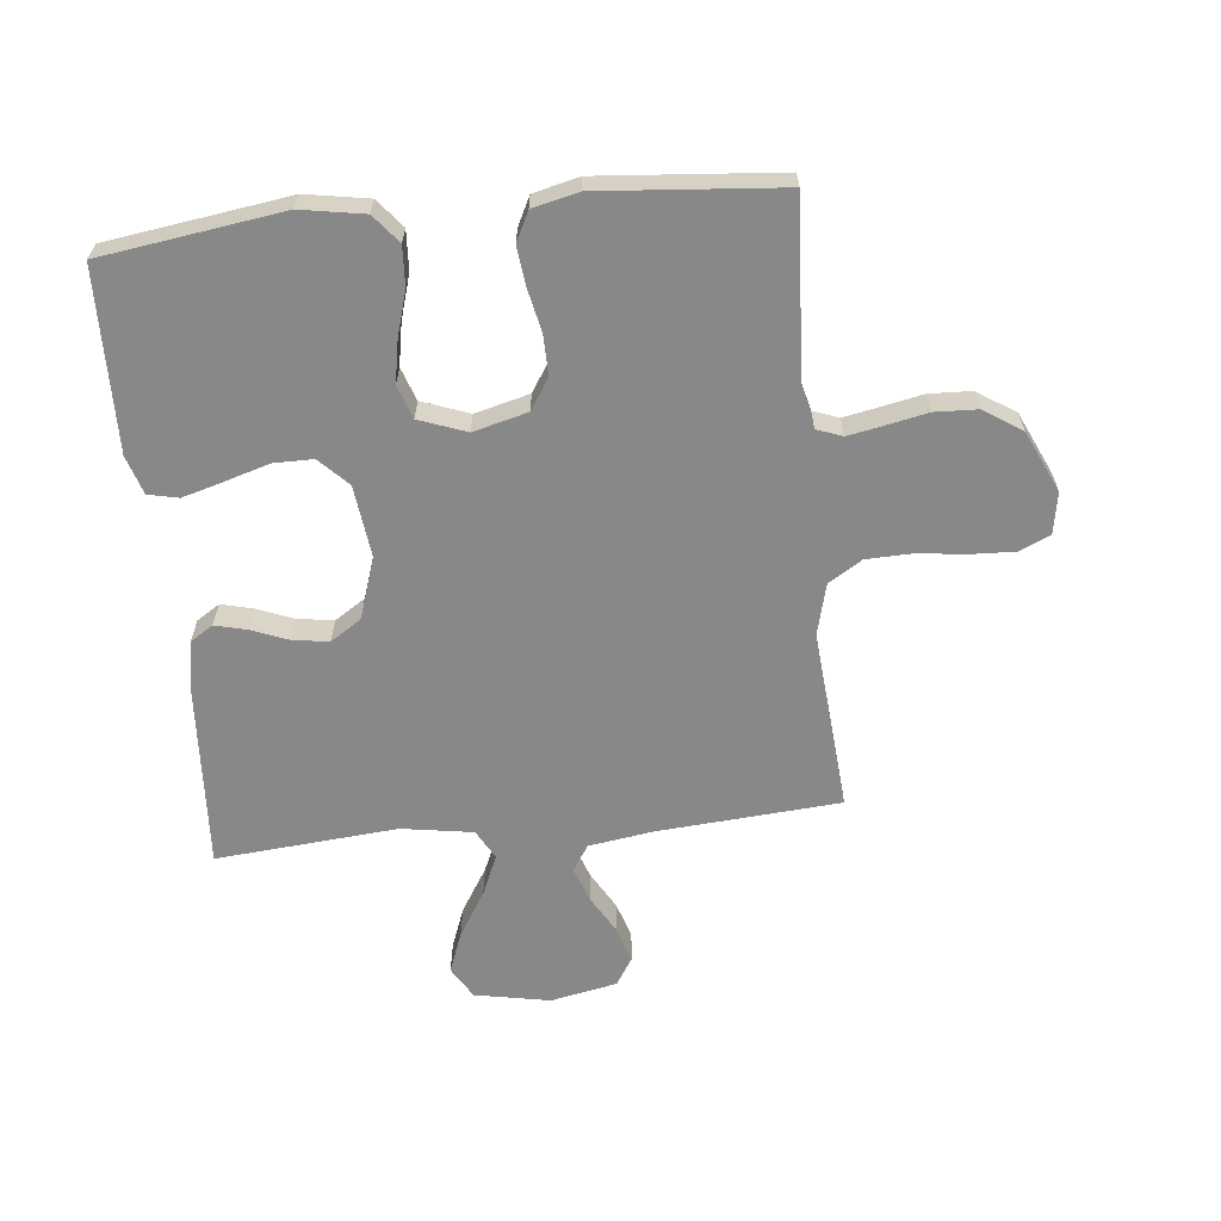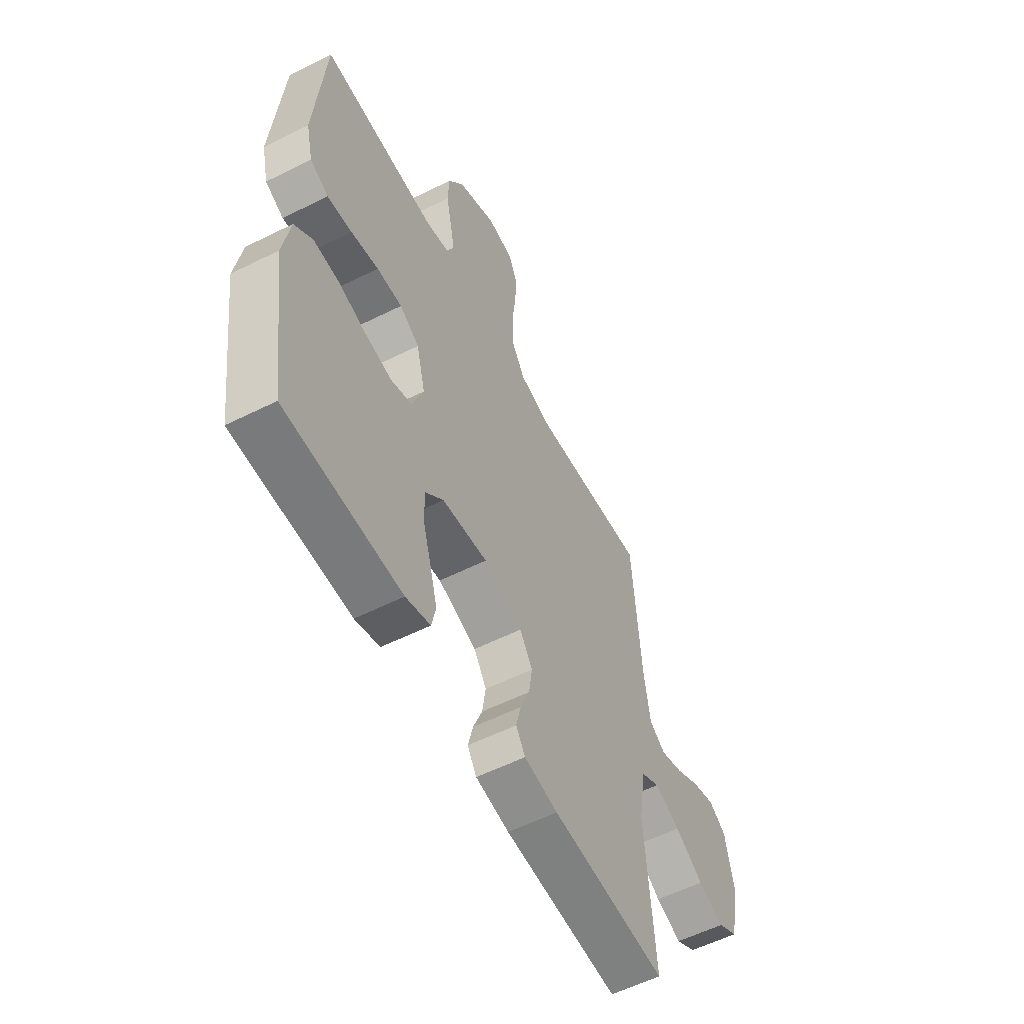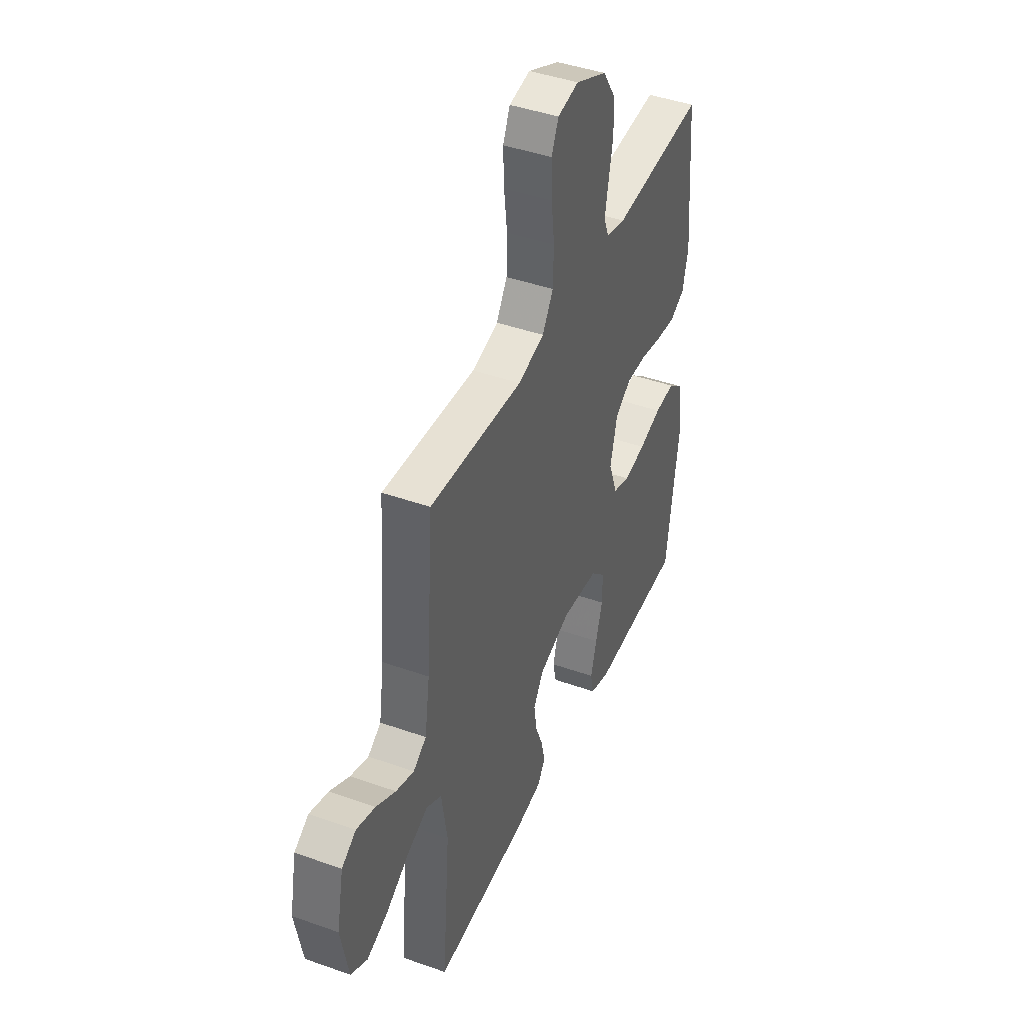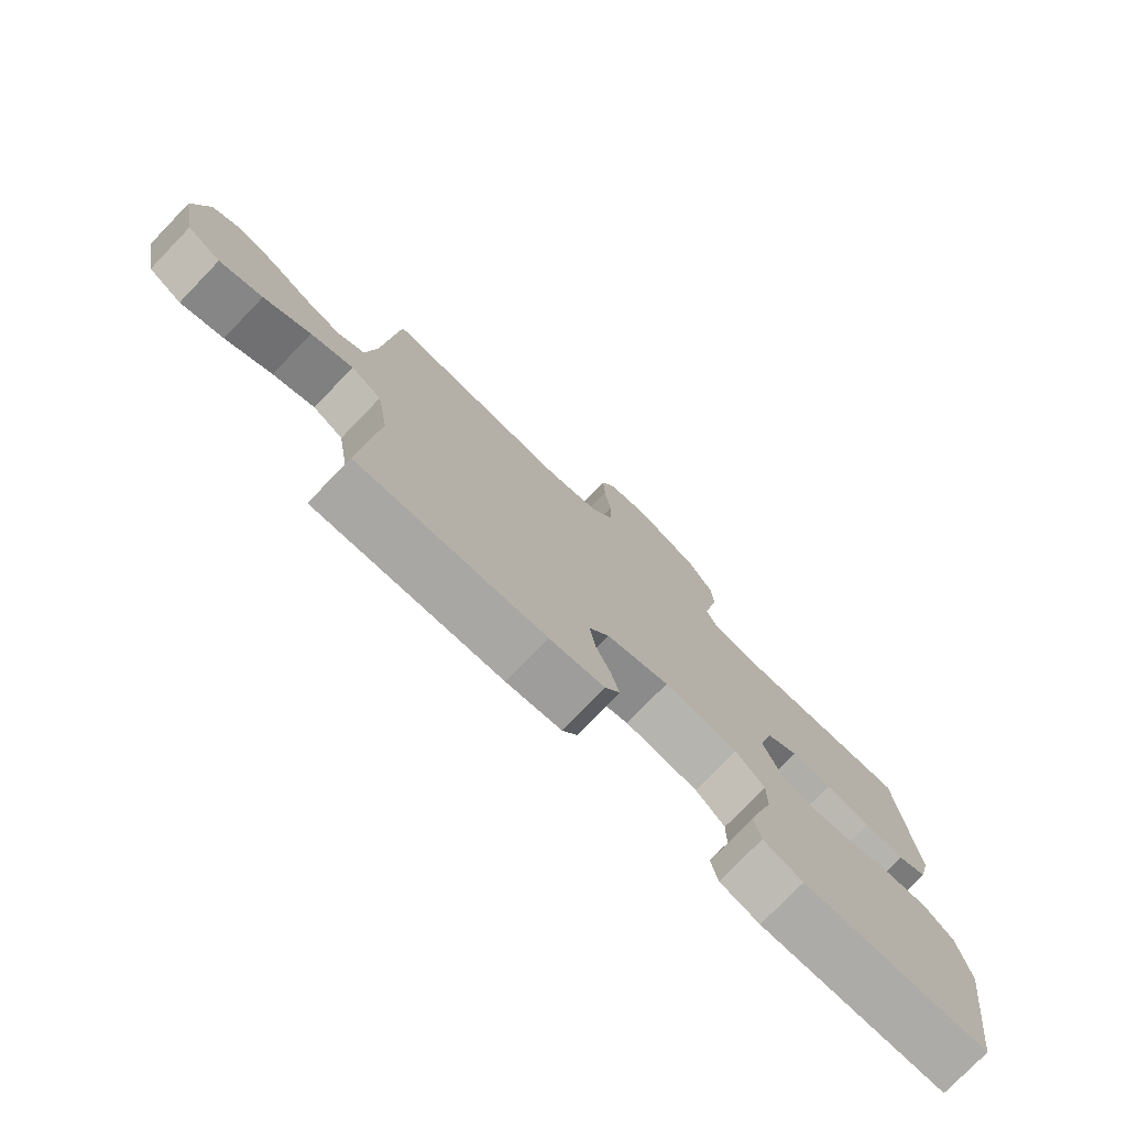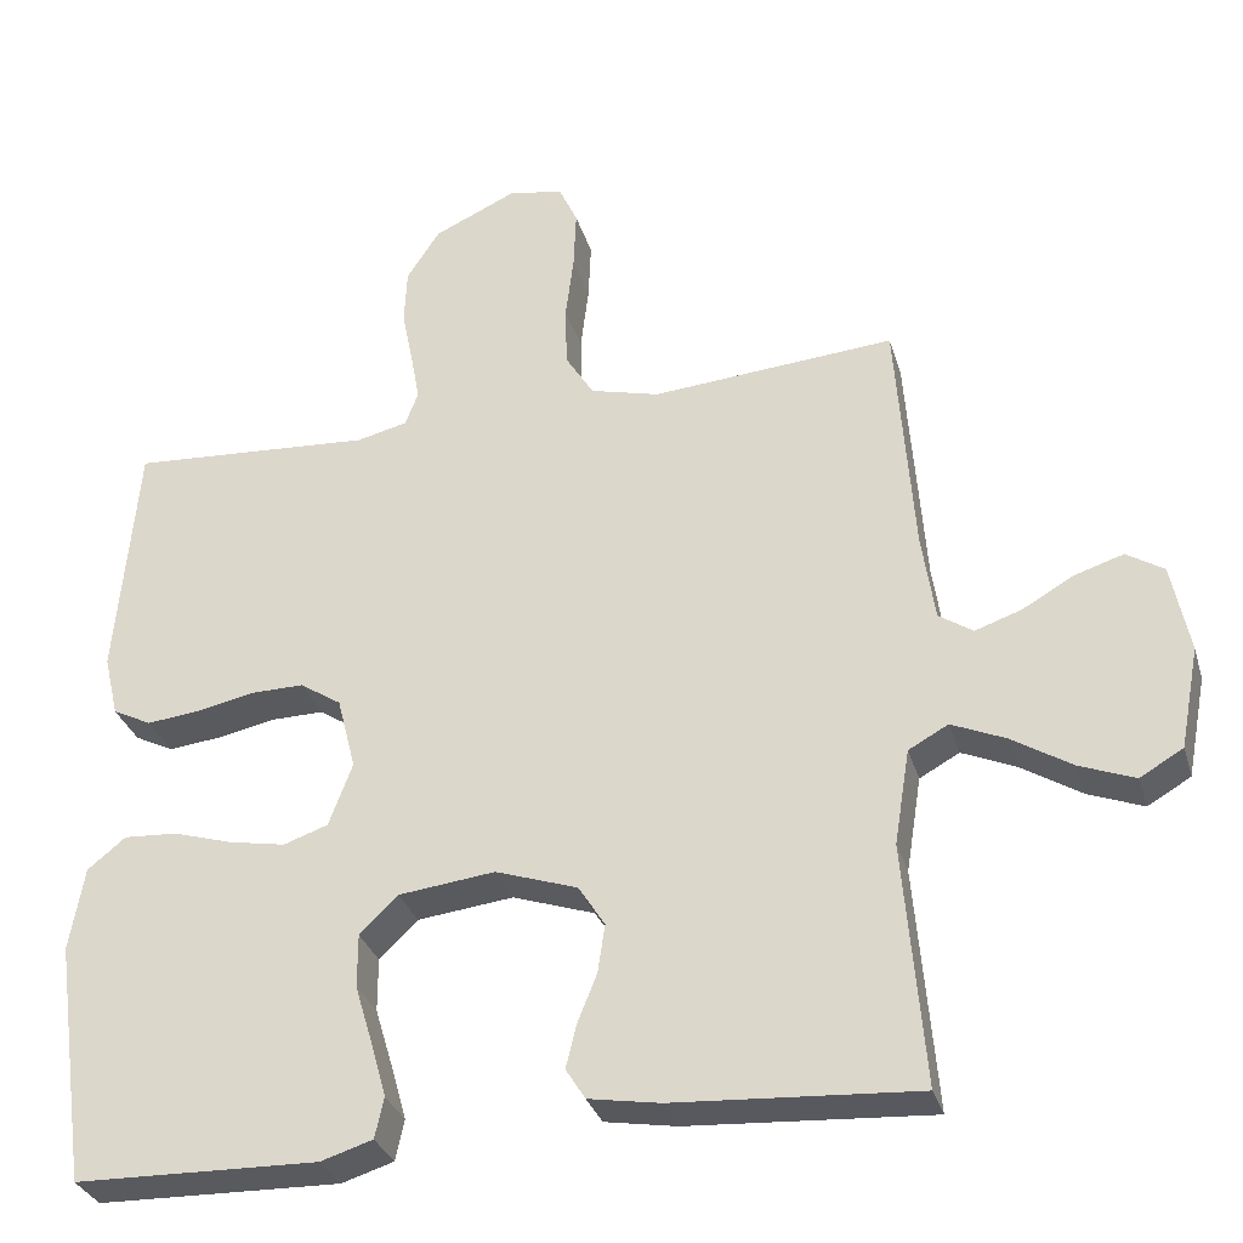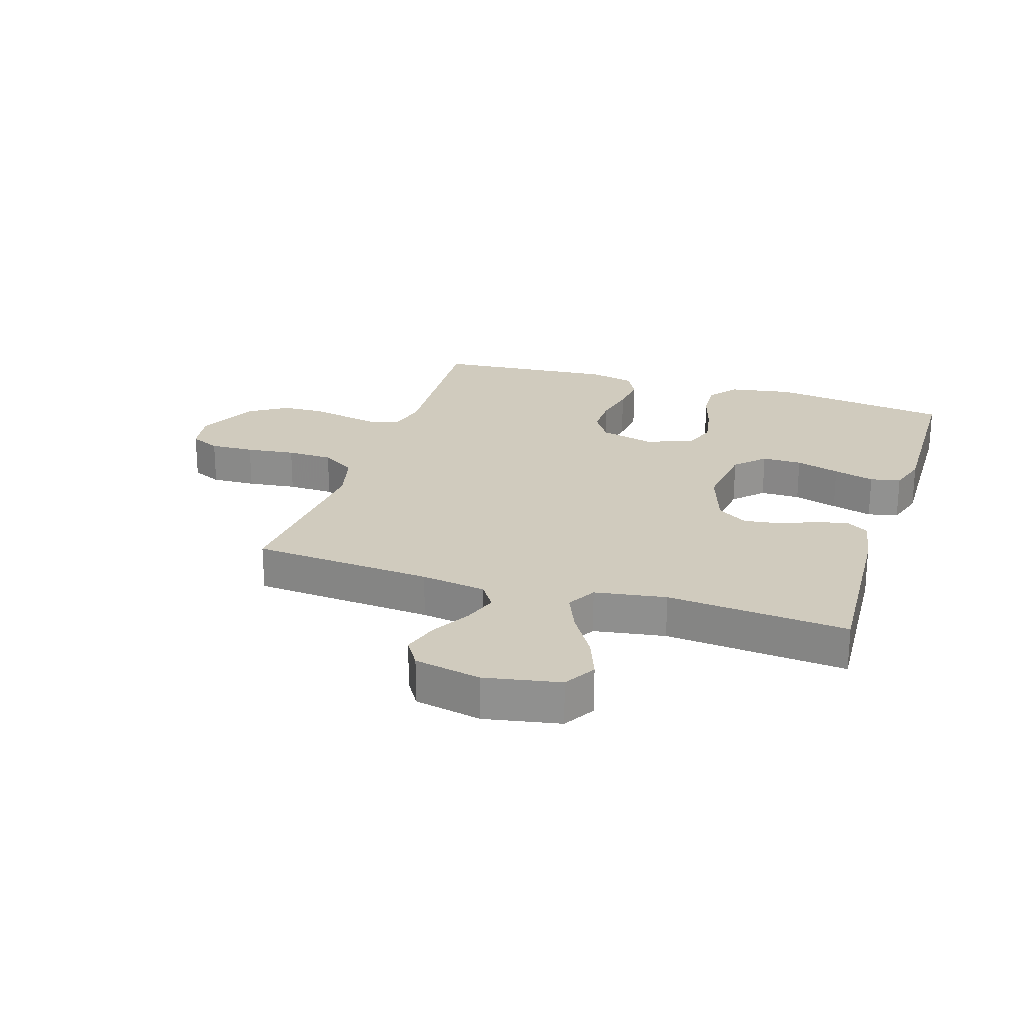
<metadata>
{"format":"obj","ext":"obj","renderer":"f3d","projection":"perspective","resolution":1024,"background":"white","views":[{"elev":-62.8,"azim":-84.0,"up":"+Y"},{"elev":-56.9,"azim":-62.5,"up":"+Z"},{"elev":43.2,"azim":112.8,"up":"+Z"},{"elev":-77.0,"azim":136.0,"up":"+Z"},{"elev":-31.4,"azim":15.7,"up":"+Z"},{"elev":23.3,"azim":107.8,"up":"+Y"}]}
</metadata>
<code>
v 0.5 0.07 0.5
v 0.522 0.07 0.2
v 0.538 0.07 0.092
v 0.58 0.07 0.064
v 0.638 0.07 0.084
v 0.701 0.07 0.12
v 0.761 0.07 0.139
v 0.807 0.07 0.11
v 0.829 0.07 0
v 0.805 0.07 -0.125
v 0.752 0.07 -0.156
v 0.684 0.07 -0.13
v 0.61 0.07 -0.084
v 0.543 0.07 -0.055
v 0.494 0.07 -0.082
v 0.475 0.07 -0.2
v 0.5 0.07 -0.5
v 0.2 0.07 -0.481
v 0.112 0.07 -0.466
v 0.088 0.07 -0.428
v 0.101 0.07 -0.375
v 0.125 0.07 -0.315
v 0.134 0.07 -0.255
v 0.101 0.07 -0.204
v 0 0.07 -0.17
v -0.119 0.07 -0.184
v -0.166 0.07 -0.23
v -0.166 0.07 -0.296
v -0.144 0.07 -0.369
v -0.125 0.07 -0.437
v -0.136 0.07 -0.487
v -0.2 0.07 -0.507
v -0.5 0.07 -0.5
v -0.542 0.07 -0.2
v -0.524 0.07 -0.096
v -0.477 0.07 -0.058
v -0.411 0.07 -0.062
v -0.338 0.07 -0.084
v -0.268 0.07 -0.097
v -0.213 0.07 -0.078
v -0.184 0.07 0
v -0.207 0.07 0.09
v -0.258 0.07 0.123
v -0.324 0.07 0.122
v -0.396 0.07 0.107
v -0.46 0.07 0.1
v -0.508 0.07 0.124
v -0.526 0.07 0.2
v -0.5 0.07 0.5
v -0.2 0.07 0.481
v -0.137 0.07 0.496
v -0.121 0.07 0.538
v -0.132 0.07 0.597
v -0.146 0.07 0.666
v -0.143 0.07 0.736
v -0.102 0.07 0.799
v 0 0.07 0.846
v 0.068 0.07 0.834
v 0.091 0.07 0.784
v 0.088 0.07 0.711
v 0.078 0.07 0.63
v 0.08 0.07 0.554
v 0.115 0.07 0.498
v 0.2 0.07 0.476
v 0.5 0 0.5
v 0.522 0 0.2
v 0.538 0 0.092
v 0.58 0 0.064
v 0.638 0 0.084
v 0.701 0 0.12
v 0.761 0 0.139
v 0.807 0 0.11
v 0.829 0 0
v 0.805 0 -0.125
v 0.752 0 -0.156
v 0.684 0 -0.13
v 0.61 0 -0.084
v 0.543 0 -0.055
v 0.494 0 -0.082
v 0.475 0 -0.2
v 0.5 0 -0.5
v 0.2 0 -0.481
v 0.112 0 -0.466
v 0.088 0 -0.428
v 0.101 0 -0.375
v 0.125 0 -0.315
v 0.134 0 -0.255
v 0.101 0 -0.204
v 0 0 -0.17
v -0.119 0 -0.184
v -0.166 0 -0.23
v -0.166 0 -0.296
v -0.144 0 -0.369
v -0.125 0 -0.437
v -0.136 0 -0.487
v -0.2 0 -0.507
v -0.5 0 -0.5
v -0.542 0 -0.2
v -0.524 0 -0.096
v -0.477 0 -0.058
v -0.411 0 -0.062
v -0.338 0 -0.084
v -0.268 0 -0.097
v -0.213 0 -0.078
v -0.184 0 0
v -0.207 0 0.09
v -0.258 0 0.123
v -0.324 0 0.122
v -0.396 0 0.107
v -0.46 0 0.1
v -0.508 0 0.124
v -0.526 0 0.2
v -0.5 0 0.5
v -0.2 0 0.481
v -0.137 0 0.496
v -0.121 0 0.538
v -0.132 0 0.597
v -0.146 0 0.666
v -0.143 0 0.736
v -0.102 0 0.799
v 0 0 0.846
v 0.068 0 0.834
v 0.091 0 0.784
v 0.088 0 0.711
v 0.078 0 0.63
v 0.08 0 0.554
v 0.115 0 0.498
v 0.2 0 0.476
f 58 59 60 61
f 58 61 62
f 57 58 62
f 56 57 62
f 53 54 55 56
f 52 53 56 62
f 51 52 62 63
f 47 48 49 50
f 44 45 46 47
f 43 44 47 50
f 42 43 50 51
f 35 36 37 38
f 35 38 39
f 34 35 39
f 33 34 39 40
f 31 32 33 40
f 28 29 30 31
f 19 20 21 22
f 19 22 23
f 16 17 18 19
f 15 16 19 23
f 14 15 23 24
f 10 11 12 13
f 10 13 14
f 9 10 14
f 8 9 14
f 5 6 7 8
f 4 5 8 14
f 3 4 14 24
f 64 1 2
f 41 42 51 63
f 28 31 40
f 27 28 40 41
f 26 27 41 63
f 2 3 24 25
f 26 63 64
f 2 25 26 64
f 125 124 123 122
f 126 125 122
f 126 122 121
f 126 121 120
f 120 119 118 117
f 126 120 117 116
f 127 126 116 115
f 114 113 112 111
f 111 110 109 108
f 114 111 108 107
f 115 114 107 106
f 102 101 100 99
f 103 102 99
f 103 99 98
f 104 103 98 97
f 104 97 96 95
f 95 94 93 92
f 86 85 84 83
f 87 86 83
f 83 82 81 80
f 87 83 80 79
f 88 87 79 78
f 77 76 75 74
f 78 77 74
f 78 74 73
f 78 73 72
f 72 71 70 69
f 78 72 69 68
f 88 78 68 67
f 66 65 128
f 127 115 106 105
f 104 95 92
f 105 104 92 91
f 127 105 91 90
f 89 88 67 66
f 128 127 90
f 128 90 89 66
f 1 65 66 2
f 2 66 67 3
f 3 67 68 4
f 4 68 69 5
f 5 69 70 6
f 6 70 71 7
f 7 71 72 8
f 8 72 73 9
f 9 73 74 10
f 10 74 75 11
f 11 75 76 12
f 12 76 77 13
f 13 77 78 14
f 14 78 79 15
f 15 79 80 16
f 16 80 81 17
f 17 81 82 18
f 18 82 83 19
f 19 83 84 20
f 20 84 85 21
f 21 85 86 22
f 22 86 87 23
f 23 87 88 24
f 24 88 89 25
f 25 89 90 26
f 26 90 91 27
f 27 91 92 28
f 28 92 93 29
f 29 93 94 30
f 30 94 95 31
f 31 95 96 32
f 32 96 97 33
f 33 97 98 34
f 34 98 99 35
f 35 99 100 36
f 36 100 101 37
f 37 101 102 38
f 38 102 103 39
f 39 103 104 40
f 40 104 105 41
f 41 105 106 42
f 42 106 107 43
f 43 107 108 44
f 44 108 109 45
f 45 109 110 46
f 46 110 111 47
f 47 111 112 48
f 48 112 113 49
f 49 113 114 50
f 50 114 115 51
f 51 115 116 52
f 52 116 117 53
f 53 117 118 54
f 54 118 119 55
f 55 119 120 56
f 56 120 121 57
f 57 121 122 58
f 58 122 123 59
f 59 123 124 60
f 60 124 125 61
f 61 125 126 62
f 62 126 127 63
f 63 127 128 64
f 64 128 65 1

</code>
